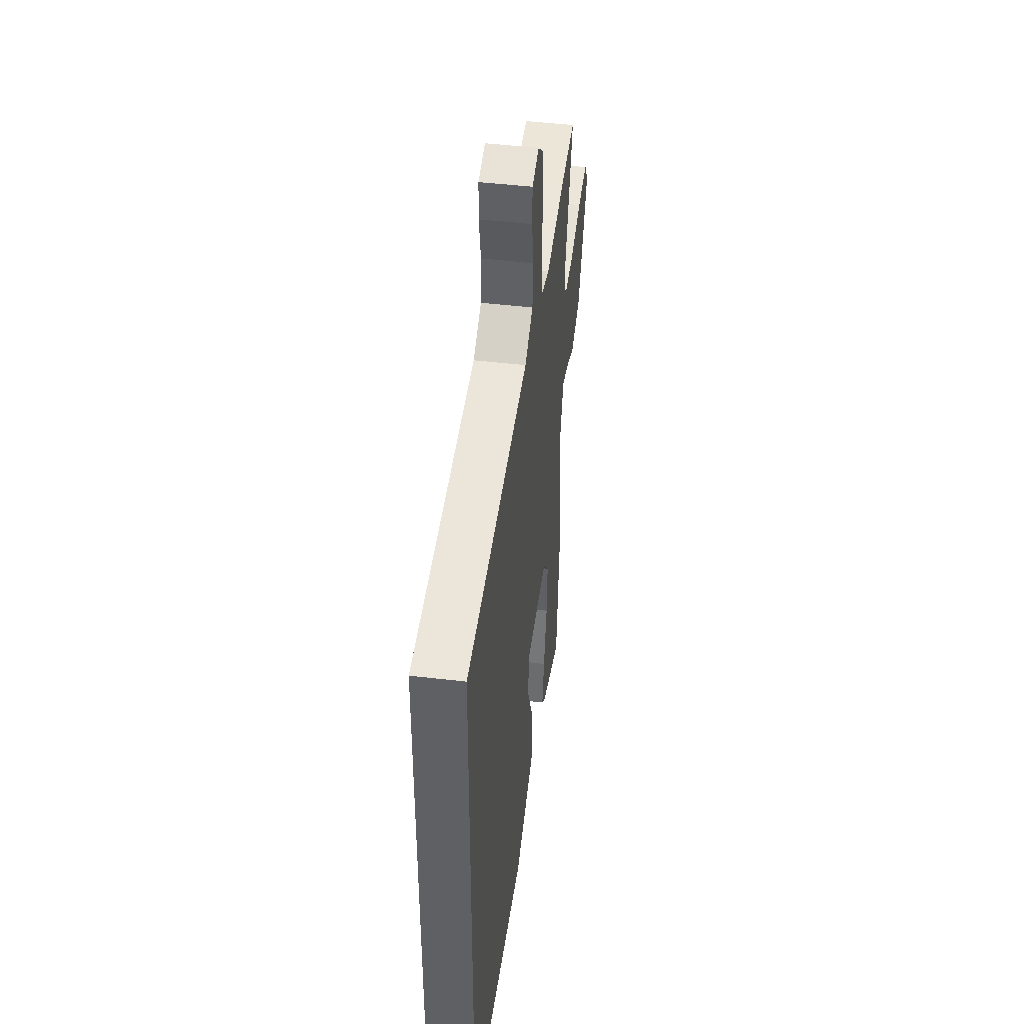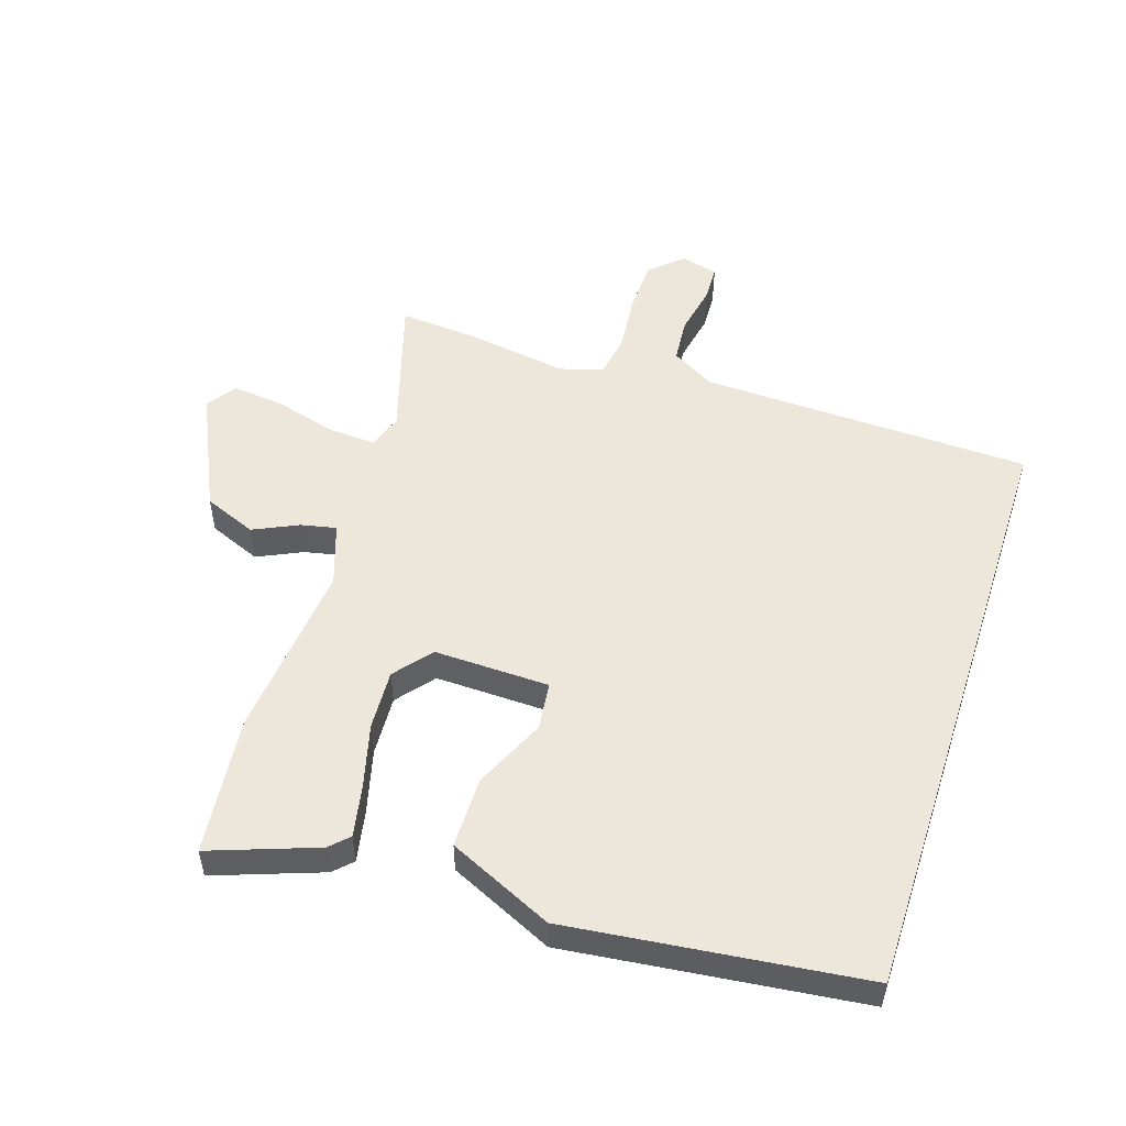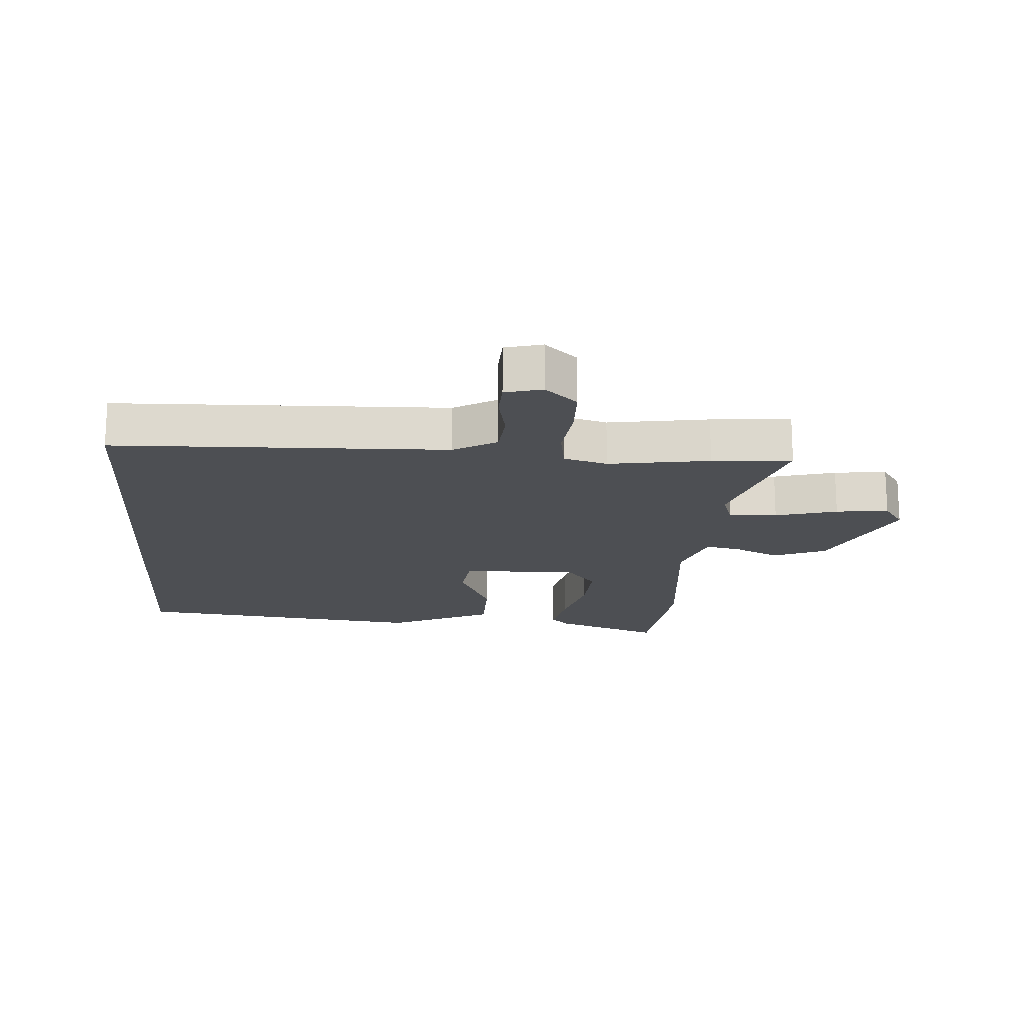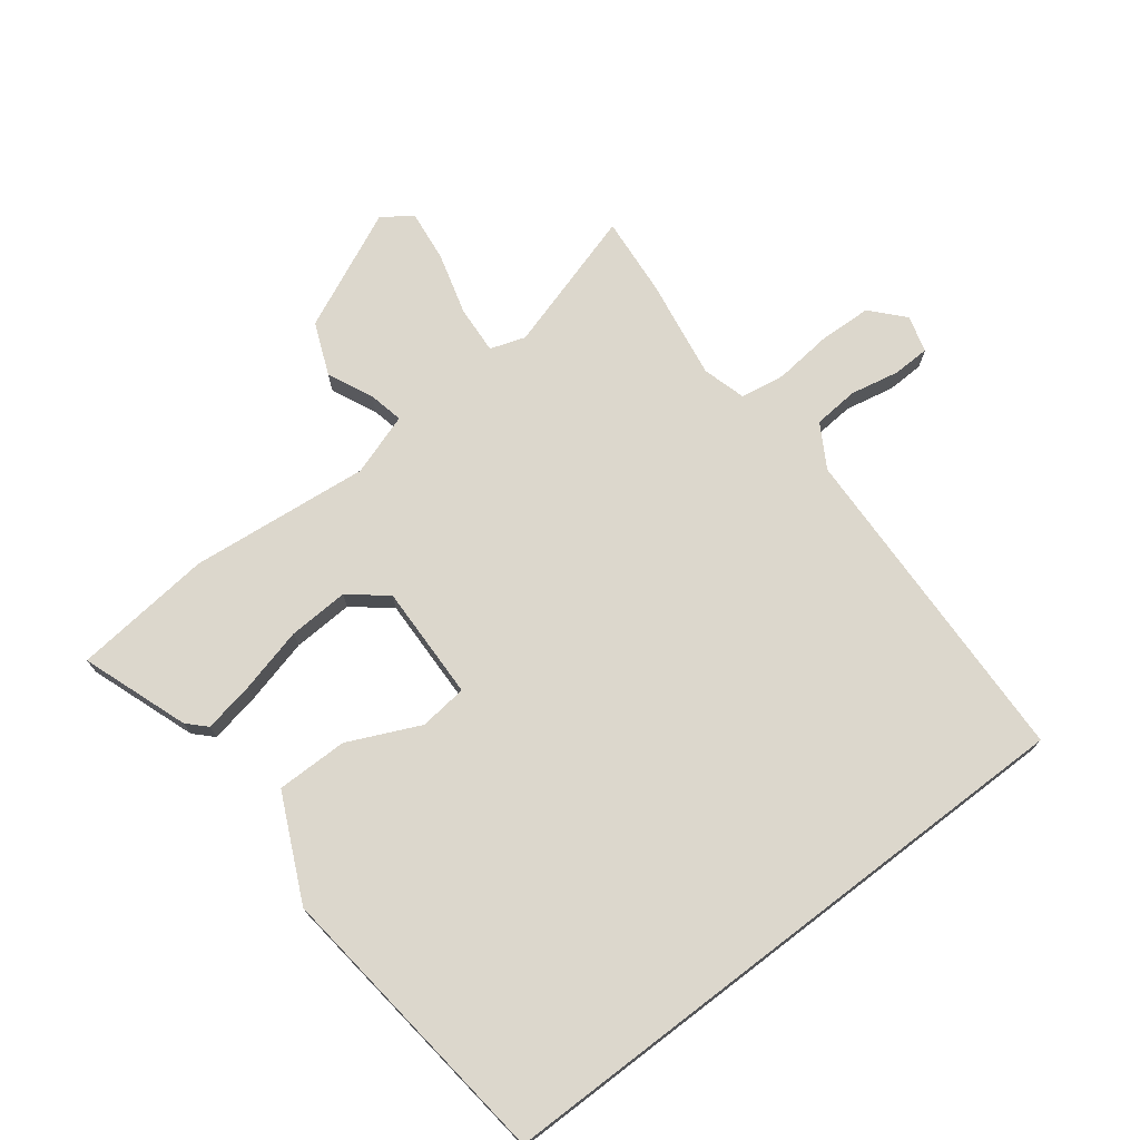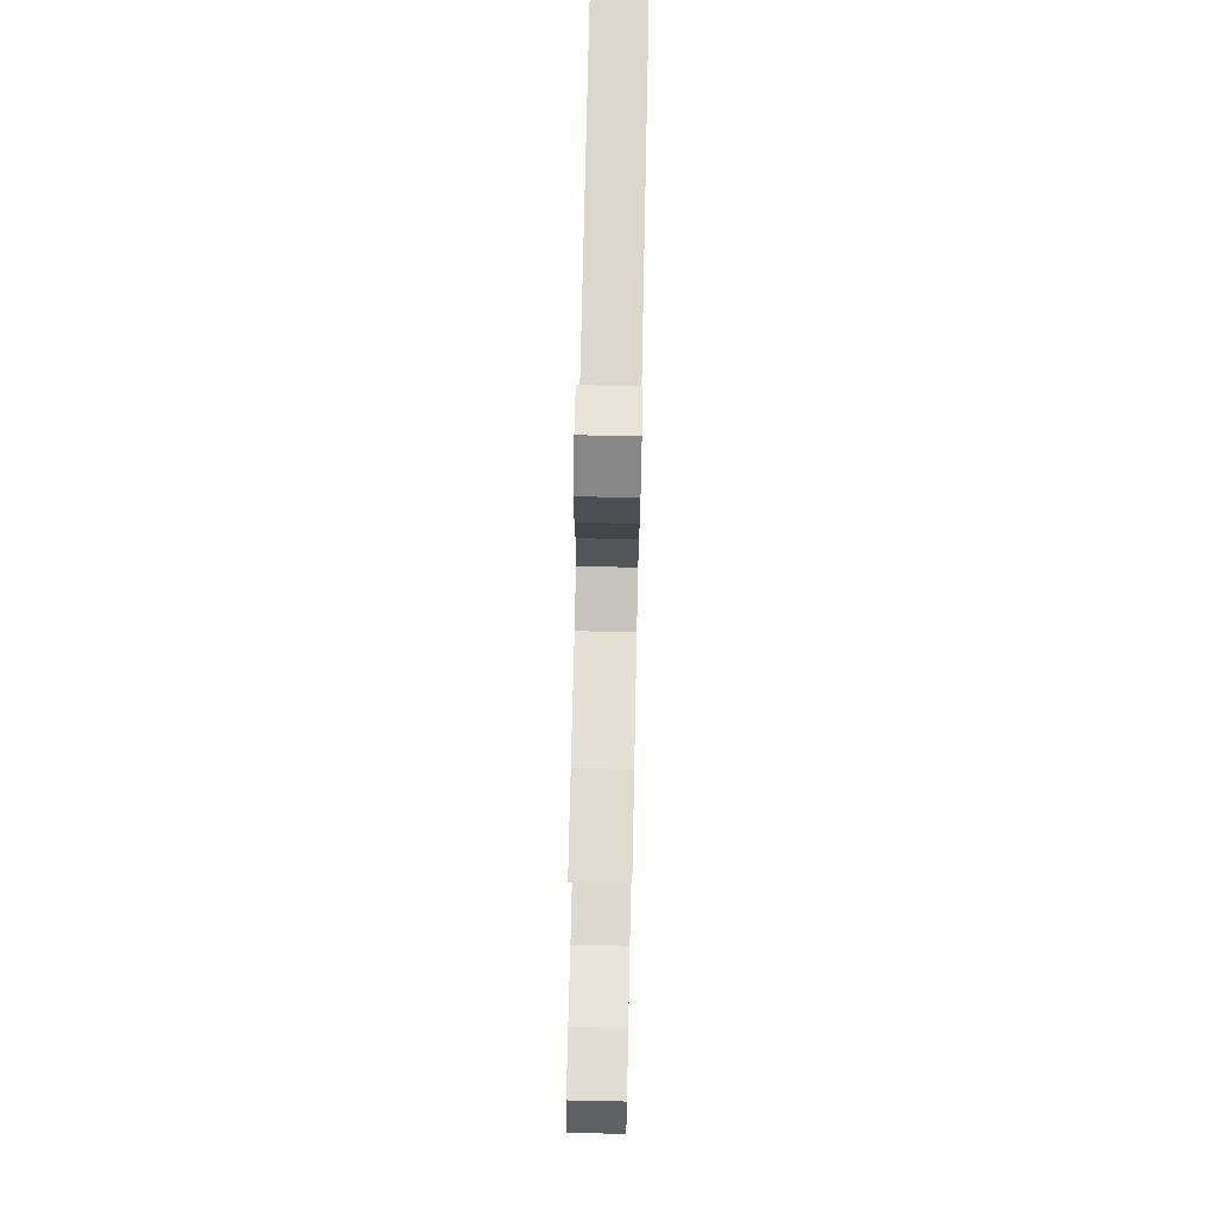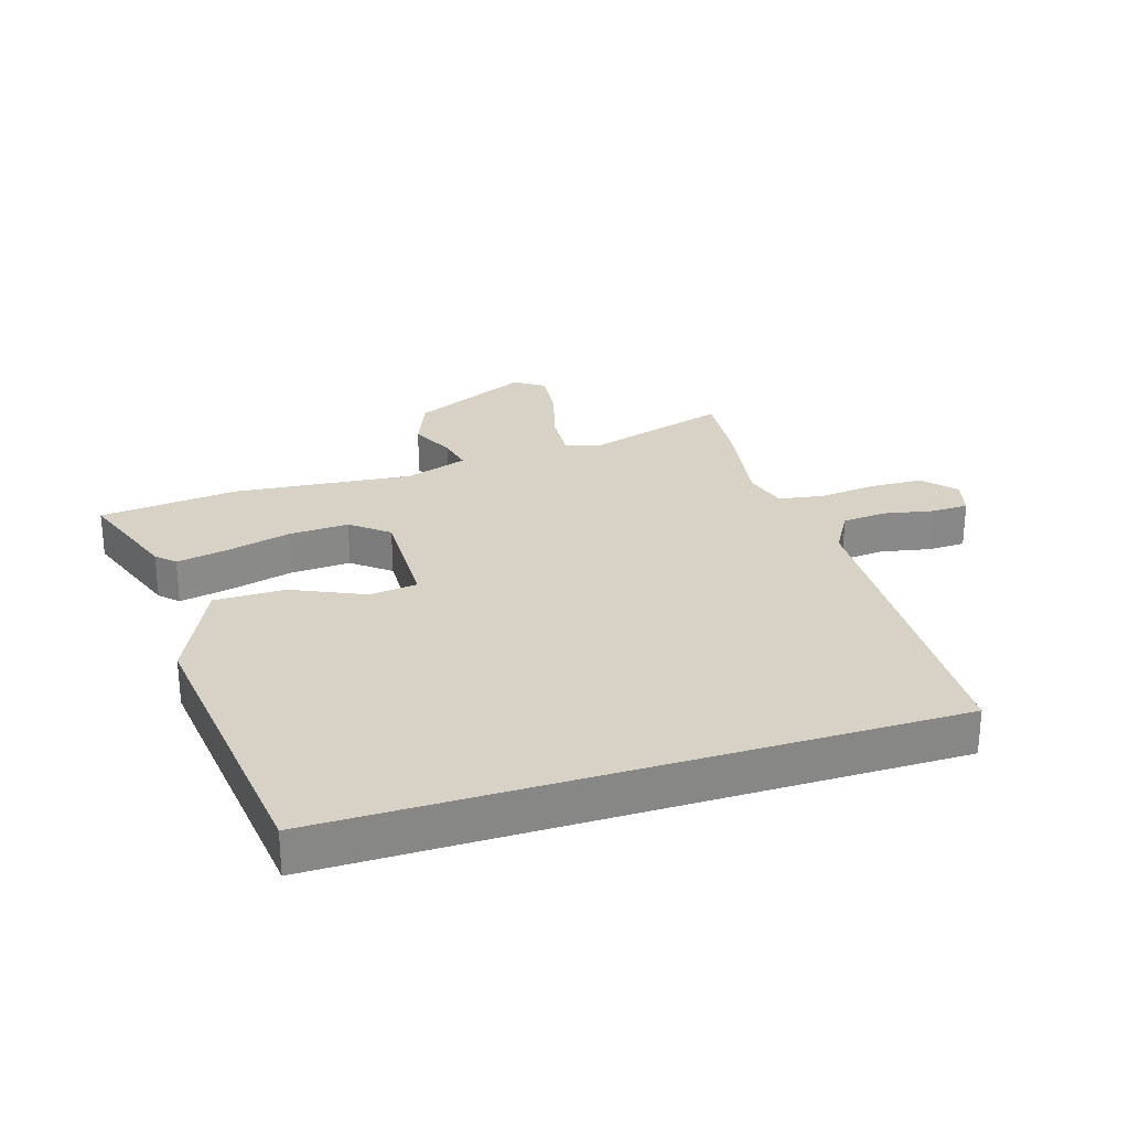
<metadata>
{"format":"obj","ext":"obj","renderer":"f3d","projection":"perspective","resolution":1024,"background":"white","views":[{"elev":46.4,"azim":-82.3,"up":"+Z"},{"elev":51.9,"azim":-162.1,"up":"+Y"},{"elev":-17.8,"azim":-4.1,"up":"+Y"},{"elev":73.0,"azim":-127.4,"up":"+Y"},{"elev":75.2,"azim":91.2,"up":"+Z"},{"elev":27.3,"azim":-107.5,"up":"+Y"}]}
</metadata>
<code>
v -0.5 0.07 -0.491
v -0.5 0.07 0.501
v 0.038 0.07 0.519
v 0.108 0.07 0.56
v 0.114 0.07 0.633
v 0.098 0.07 0.713
v 0.1 0.07 0.773
v 0.16 0.07 0.789
v 0.212 0.07 0.742
v 0.215 0.07 0.657
v 0.205 0.07 0.562
v 0.217 0.07 0.49
v 0.287 0.07 0.47
v 0.45 0.07 0.496
v 0.579 0.07 0.507
v 0.509 0.07 0.275
v 0.528 0.07 0.218
v 0.606 0.07 0.223
v 0.706 0.07 0.251
v 0.791 0.07 0.261
v 0.824 0.07 0.213
v 0.735 0.07 0.02
v 0.65 0.07 -0.015
v 0.577 0.07 0.019
v 0.52 0.07 0.031
v 0.486 0.07 -0.07
v 0.515 0.07 -0.362
v 0.491 0.07 -0.588
v 0.318 0.07 -0.526
v 0.289 0.07 -0.497
v 0.305 0.07 -0.414
v 0.332 0.07 -0.309
v 0.337 0.07 -0.211
v 0.288 0.07 -0.151
v 0.101 0.07 -0.156
v 0.092 0.07 -0.234
v 0.145 0.07 -0.35
v 0.145 0.07 -0.466
v -0.024 0.07 -0.545
v -0.5 0 -0.491
v -0.5 0 0.501
v 0.038 0 0.519
v 0.108 0 0.56
v 0.114 0 0.633
v 0.098 0 0.713
v 0.1 0 0.773
v 0.16 0 0.789
v 0.212 0 0.742
v 0.215 0 0.657
v 0.205 0 0.562
v 0.217 0 0.49
v 0.287 0 0.47
v 0.45 0 0.496
v 0.579 0 0.507
v 0.509 0 0.275
v 0.528 0 0.218
v 0.606 0 0.223
v 0.706 0 0.251
v 0.791 0 0.261
v 0.824 0 0.213
v 0.735 0 0.02
v 0.65 0 -0.015
v 0.577 0 0.019
v 0.52 0 0.031
v 0.486 0 -0.07
v 0.515 0 -0.362
v 0.491 0 -0.588
v 0.318 0 -0.526
v 0.289 0 -0.497
v 0.305 0 -0.414
v 0.332 0 -0.309
v 0.337 0 -0.211
v 0.288 0 -0.151
v 0.101 0 -0.156
v 0.092 0 -0.234
v 0.145 0 -0.35
v 0.145 0 -0.466
v -0.024 0 -0.545
f 36 37 38 39
f 35 36 39 1
f 29 30 31 32
f 27 28 29 32
f 26 27 32 33
f 25 26 33 34
f 21 22 23 24
f 21 24 25
f 18 19 20 21
f 17 18 21 25
f 16 17 25 34
f 13 14 15 16
f 12 13 16 34
f 8 9 10 11
f 5 6 7 8
f 4 5 8 11
f 3 4 11 12
f 35 1 2 3
f 3 12 34 35
f 78 77 76 75
f 40 78 75 74
f 71 70 69 68
f 71 68 67 66
f 72 71 66 65
f 73 72 65 64
f 63 62 61 60
f 64 63 60
f 60 59 58 57
f 64 60 57 56
f 73 64 56 55
f 55 54 53 52
f 73 55 52 51
f 50 49 48 47
f 47 46 45 44
f 50 47 44 43
f 51 50 43 42
f 42 41 40 74
f 74 73 51 42
f 1 40 41 2
f 2 41 42 3
f 3 42 43 4
f 4 43 44 5
f 5 44 45 6
f 6 45 46 7
f 7 46 47 8
f 8 47 48 9
f 9 48 49 10
f 10 49 50 11
f 11 50 51 12
f 12 51 52 13
f 13 52 53 14
f 14 53 54 15
f 15 54 55 16
f 16 55 56 17
f 17 56 57 18
f 18 57 58 19
f 19 58 59 20
f 20 59 60 21
f 21 60 61 22
f 22 61 62 23
f 23 62 63 24
f 24 63 64 25
f 25 64 65 26
f 26 65 66 27
f 27 66 67 28
f 28 67 68 29
f 29 68 69 30
f 30 69 70 31
f 31 70 71 32
f 32 71 72 33
f 33 72 73 34
f 34 73 74 35
f 35 74 75 36
f 36 75 76 37
f 37 76 77 38
f 38 77 78 39
f 39 78 40 1

</code>
